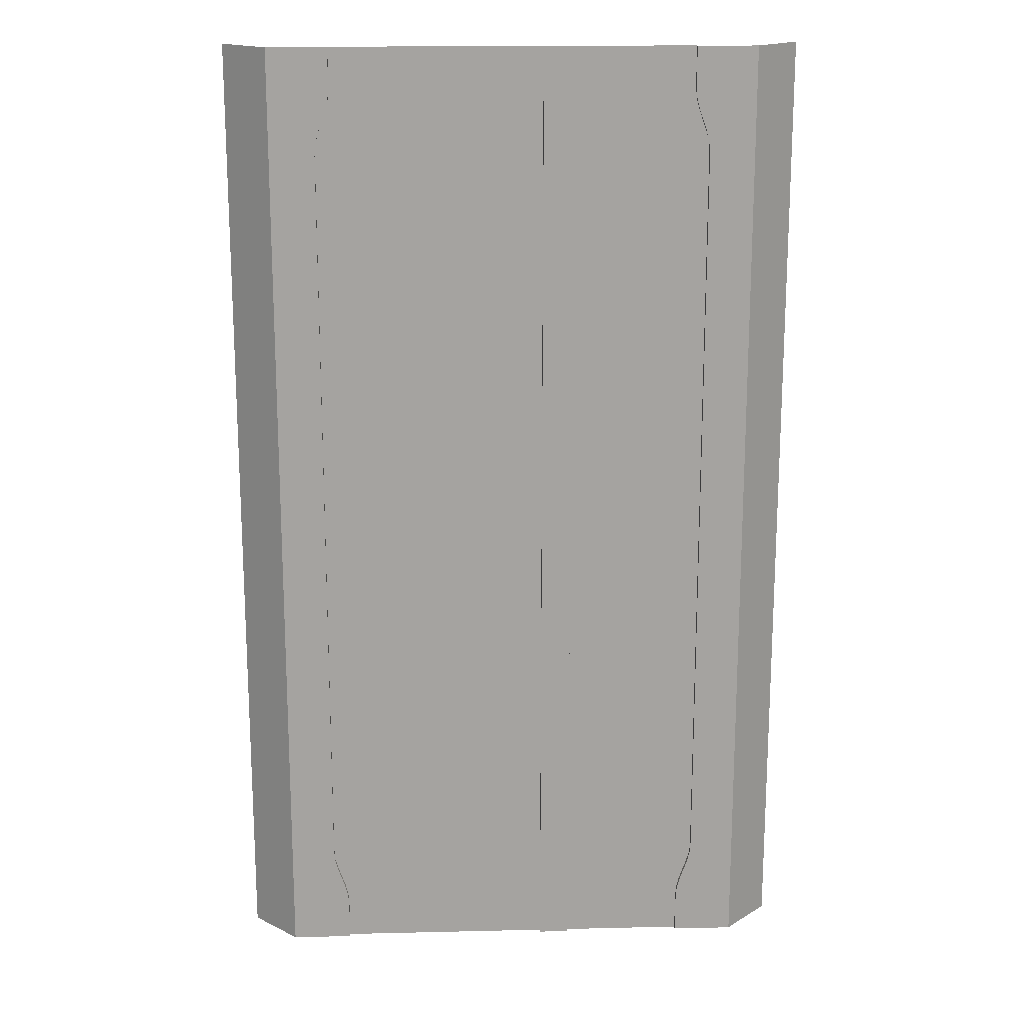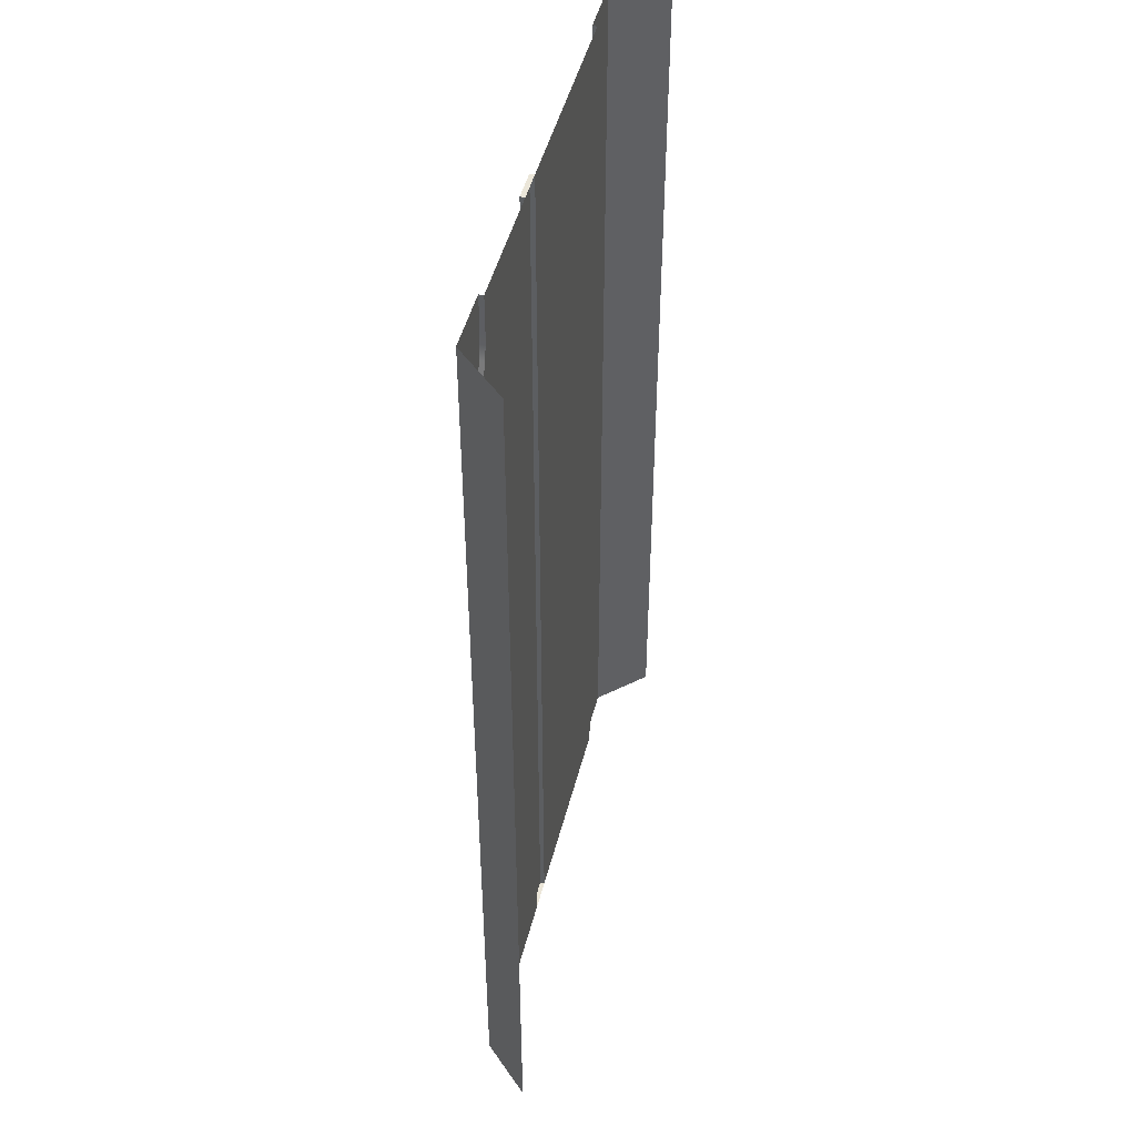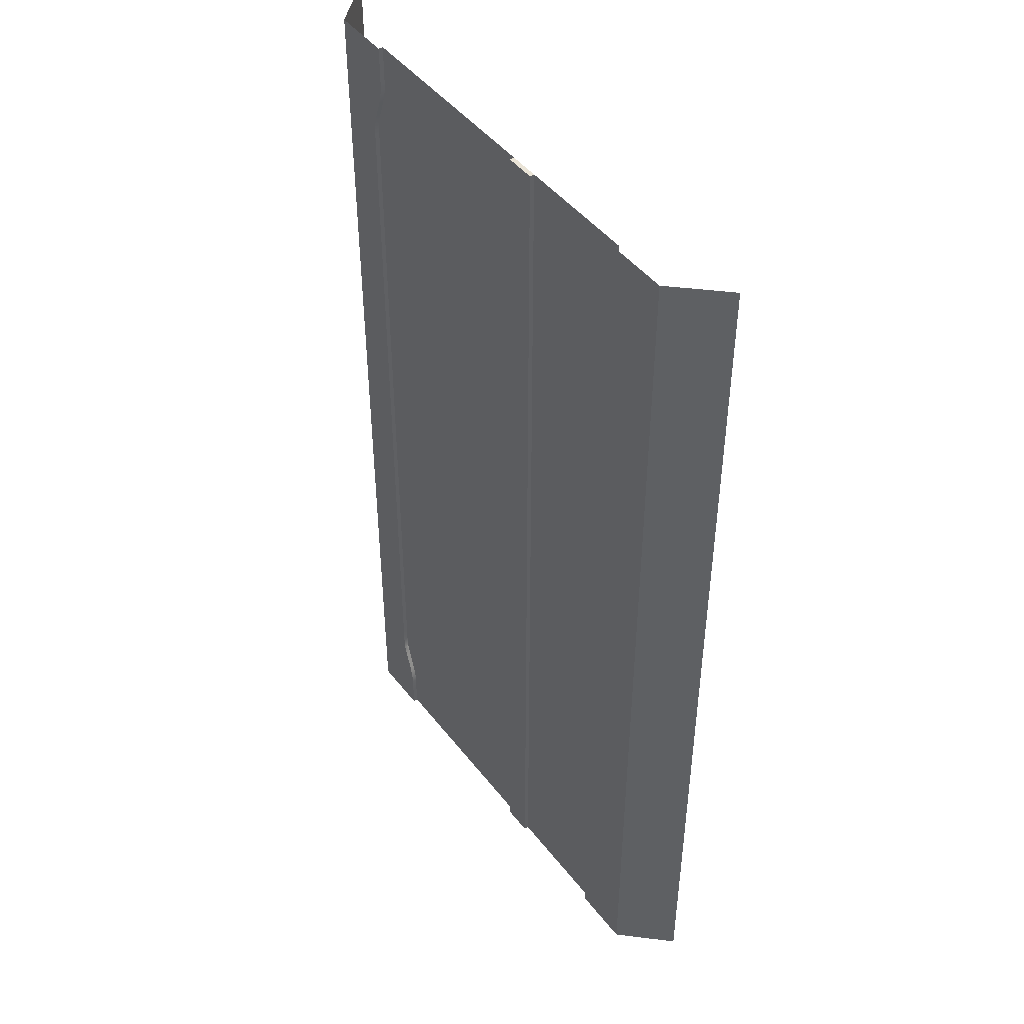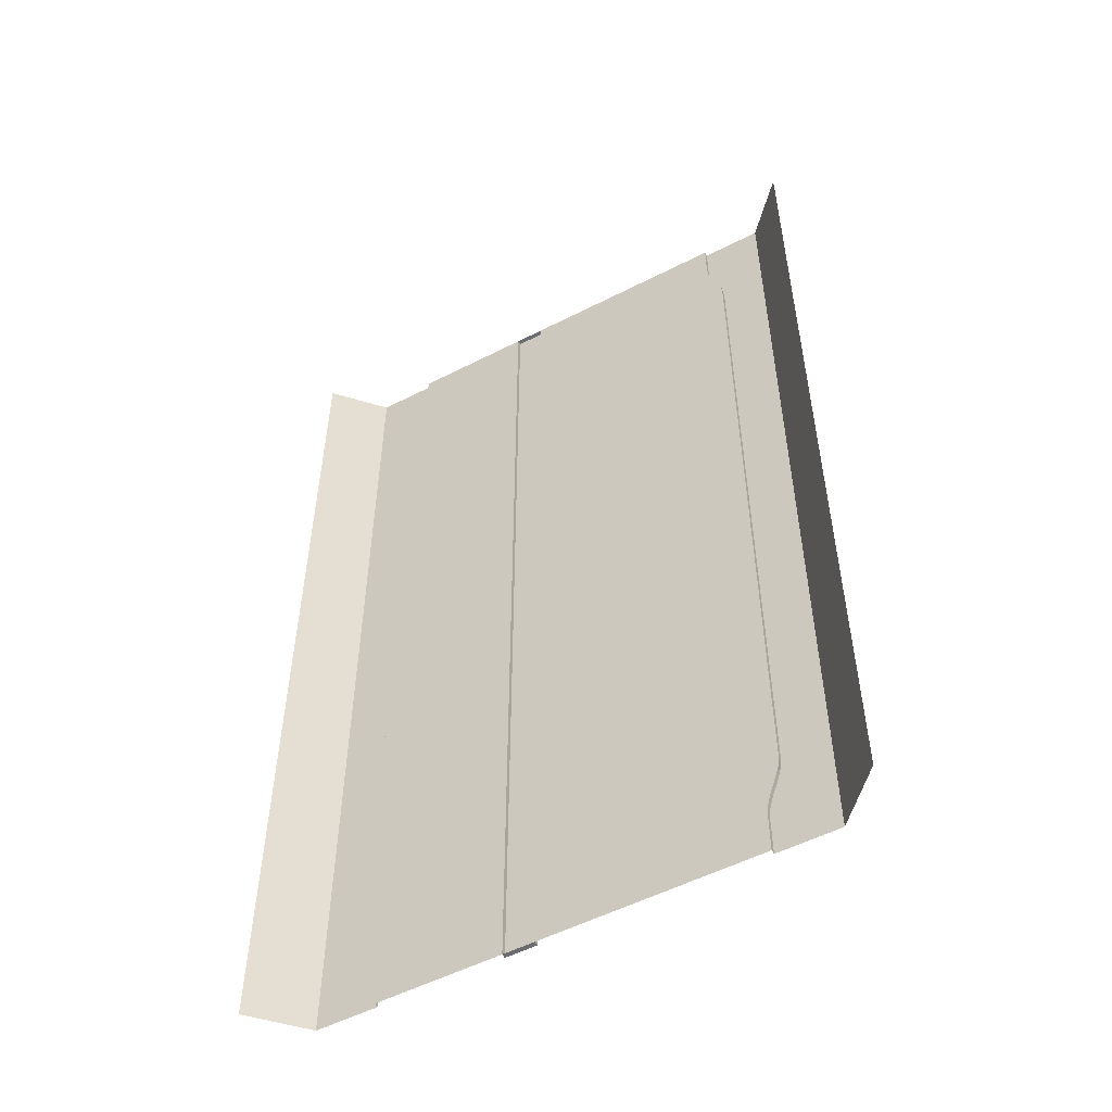
<metadata>
{"format":"obj","ext":"obj","renderer":"f3d","projection":"perspective","resolution":1024,"background":"white","views":[{"elev":17.2,"azim":177.3,"up":"+Z"},{"elev":47.1,"azim":-76.0,"up":"+Z"},{"elev":45.9,"azim":-125.4,"up":"+Z"},{"elev":-53.7,"azim":28.7,"up":"+Z"}]}
</metadata>
<code>
v  -12 -0.3 -28.64
v  -4 -0.3 -28.64
v  -4 -0.3 -32
v  -12 -0.3 -32
v  -4 0 -28.52
v  -2 0 -28.52
v  -2 0 -32
v  -4 0 -32
v  -2 -0.3 -28.64
v  12 -0.3 -28.63
v  12 -0.3 -32
v  -2 -0.3 -32
v  -4 0 28.76
v  -4 -0.3 28.64
v  -4 -0.3 32
v  -4 0 32
v  -2 0 32
v  -2 -0.3 32
v  -16 0 28.63
v  -19 -3.165 28.63
v  -19 -3.165 32
v  -16 0 32
v  -12 0 32
v  -12 0 29.43
v  -12.8 0 28.63
v  -16 0 25.82
v  -19 -3.165 25.82
v  -12 -0.3 32
v  -12 -0.3 29.43
v  -16 0 22.46
v  -19 -3.165 22.46
v  -12.27 0 27.88
v  -12.73 0 26.58
v  -14.8 0 25.82
v  -12.27 -0.3 27.88
v  -12.73 -0.3 26.58
v  -12.07 0 28.64
v  -12.93 0 25.82
v  -13 0 25.02
v  -12.07 -0.3 28.64
v  -12.96 -0.3 25.82
v  -12.97 -0.3 25.82
v  -13 -0.3 25.02
v  -19 -3.165 -32
v  -19 -3.165 -28.63
v  -16 0 -28.63
v  -16 0 -32
v  -12.8 0 -28.63
v  -12 0 -29.43
v  -12 0 -32
v  -19 -3.165 -25.82
v  -16 0 -25.82
v  -12 -0.3 -29.43
v  -14.8 0 -25.82
v  -12.73 0 -26.58
v  -12.27 0 -27.88
v  -12.73 -0.3 -26.58
v  -12.27 -0.3 -27.88
v  -12.07 0 -28.64
v  -13 0 -25.02
v  -12.93 0 -25.82
v  -12.07 -0.3 -28.64
v  -12.97 -0.3 -25.82
v  -13 -0.3 -25.02
v  -13 0 22.46
v  -13 -0.3 22.46
v  -12 -0.3 -25.82
v  -16 0 19.09
v  -19 -3.165 19.09
v  -13 0 19.09
v  -13 -0.3 19.09
v  -12 -0.3 25.82
v  -12 -0.3 22.46
v  -12 -0.3 19.09
v  -16 0 -1.684
v  -19 -3.165 -1.684
v  -19 -3.165 1.778
v  -16 0 1.778
v  -13 0 -1.684
v  -13 0 1.778
v  -13 -0.3 -1.684
v  -13 -0.3 1.778
v  -13 -0.3 -22.46
v  -12 -0.3 -22.46
v  -19 -3.165 -22.46
v  -16 0 -22.46
v  -13 0 -22.46
v  -12 -0.3 -1.684
v  -12 -0.3 -5.146
v  -13 -0.3 -5.146
v  -19 -3.165 -18.99
v  -16 0 -18.99
v  -19 -3.165 -15.53
v  -16 0 -15.53
v  -19 -3.165 -12.07
v  -16 0 -12.07
v  -19 -3.165 -8.608
v  -16 0 -8.608
v  -19 -3.165 -5.146
v  -16 0 -5.146
v  -16 0 15.63
v  -19 -3.165 15.63
v  -16 0 12.16
v  -19 -3.165 12.16
v  -16 0 8.702
v  -19 -3.165 8.702
v  -16 0 5.24
v  -19 -3.165 5.24
v  -13 0 -18.99
v  -13 0 -15.53
v  -13 0 -12.07
v  -13 0 -8.608
v  -13 0 -5.146
v  -13 0 15.63
v  -13 0 12.16
v  -13 0 8.702
v  -13 0 5.24
v  -13 -0.3 -18.99
v  -13 -0.3 -15.53
v  -13 -0.3 -12.07
v  -13 -0.3 -8.608
v  -13 -0.3 15.63
v  -13 -0.3 12.16
v  -13 -0.3 8.702
v  -13 -0.3 5.24
v  -12 -0.3 15.63
v  -12 -0.3 12.16
v  -12 -0.3 8.702
v  -12 -0.3 5.24
v  -12 -0.3 1.778
v  -12 -0.3 -18.99
v  -12 -0.3 -15.53
v  -12 -0.3 -12.07
v  -12 -0.3 -8.608
v  -12 -0.3 28.64
v  -2 0 28.76
v  12 -0.3 32
v  12 -0.3 28.63
v  -2 -0.3 28.64
v  -4 0 25.78
v  -4 -0.3 25.82
v  -12 -0.3 28.64
v  -4 -0.3 -25.82
v  -4 0 -25.8
v  -2 0 -25.8
v  -2 -0.3 -25.82
v  12 -0.3 -25.82
v  -4 0 22.42
v  -4 -0.3 22.46
v  -2 0 25.78
v  12 -0.3 25.82
v  -2 -0.3 25.82
v  -2 0 22.42
v  12 -0.3 22.46
v  -2 -0.3 22.46
v  -4 0 19.05
v  -4 -0.3 19.09
v  -2 0 19.05
v  12 -0.3 19.09
v  -2 -0.3 19.09
v  -4 0 15.59
v  -4 -0.3 15.63
v  -2 0 15.59
v  12 -0.3 15.63
v  -2 -0.3 15.63
v  -4 0 12.12
v  -4 -0.3 12.16
v  -2 0 12.12
v  12 -0.3 12.16
v  -2 -0.3 12.16
v  -4 0 8.662
v  -4 -0.3 8.702
v  -2 0 8.662
v  12 -0.3 8.702
v  -2 -0.3 8.702
v  -4 0 5.2
v  -4 -0.3 5.24
v  -2 0 5.2
v  12 -0.3 5.24
v  -2 -0.3 5.24
v  -4 0 1.738
v  -4 -0.3 1.778
v  -2 0 1.738
v  12 -0.3 1.778
v  -2 -0.3 1.778
v  -4 0 -1.724
v  -4 -0.3 -1.684
v  -2 0 -1.724
v  12 -0.3 -1.684
v  -2 -0.3 -1.684
v  -4 0 -5.119
v  -4 -0.3 -5.146
v  -2 0 -5.119
v  12 -0.3 -5.146
v  -2 -0.3 -5.146
v  -4 0 -8.581
v  -4 -0.3 -8.608
v  -2 0 -8.581
v  12 -0.3 -8.608
v  -2 -0.3 -8.608
v  -4 0 -12.04
v  -4 -0.3 -12.07
v  -2 0 -12.04
v  12 -0.3 -12.07
v  -2 -0.3 -12.07
v  -4 0 -15.51
v  -4 -0.3 -15.53
v  -2 0 -15.51
v  12 -0.3 -15.53
v  -2 -0.3 -15.53
v  -4 0 -18.97
v  -4 -0.3 -18.99
v  -2 0 -18.97
v  12 -0.3 -18.99
v  -2 -0.3 -18.99
v  -4 0 -22.44
v  -4 -0.3 -22.47
v  -2 0 -22.44
v  12 -0.3 -22.48
v  -2 -0.3 -22.47
v  16 0 -28.63
v  19 -3.165 -28.63
v  19 -3.165 -32
v  16 0 -32
v  12 0 -32
v  12 0 -29.43
v  12.8 0 -28.63
v  16 0 -25.82
v  19 -3.165 -25.82
v  12 -0.3 -29.43
v  16 0 -22.46
v  19 -3.165 -22.46
v  12.27 0 -27.88
v  12.73 0 -26.58
v  14.8 0 -25.82
v  12.27 -0.3 -27.88
v  12.73 -0.3 -26.58
v  12.07 0 -28.64
v  12.93 0 -25.82
v  13 0 -25.02
v  12.07 -0.3 -28.64
v  12.96 -0.3 -25.82
v  12.97 -0.3 -25.82
v  13 -0.3 -25.02
v  19 -3.165 32
v  19 -3.165 28.63
v  16 0 28.63
v  16 0 32
v  12.8 0 28.63
v  12 0 29.43
v  12 0 32
v  19 -3.165 25.82
v  16 0 25.82
v  12 -0.3 29.43
v  14.8 0 25.82
v  12.73 0 26.58
v  12.27 0 27.88
v  12.73 -0.3 26.58
v  12.27 -0.3 27.88
v  12.07 0 28.64
v  13 0 25.02
v  12.93 0 25.82
v  12.07 -0.3 28.64
v  12.97 -0.3 25.82
v  13 -0.3 25.02
v  13 0 -22.46
v  13 -0.3 -22.46
v  16 0 -19.09
v  19 -3.165 -19.09
v  13 0 -19.09
v  13 -0.3 -19.09
v  12 -0.3 -22.46
v  12 -0.3 -19.09
v  16 0 1.684
v  19 -3.165 1.684
v  19 -3.165 -1.778
v  16 0 -1.778
v  13 0 1.684
v  13 0 -1.778
v  13 -0.3 1.684
v  13 -0.3 -1.778
v  13 -0.3 22.46
v  19 -3.165 22.46
v  16 0 22.46
v  13 0 22.46
v  12 -0.3 1.684
v  12 -0.3 5.146
v  13 -0.3 5.146
v  19 -3.165 18.99
v  16 0 18.99
v  19 -3.165 15.53
v  16 0 15.53
v  19 -3.165 12.07
v  16 0 12.07
v  19 -3.165 8.608
v  16 0 8.608
v  19 -3.165 5.146
v  16 0 5.146
v  16 0 -15.63
v  19 -3.165 -15.63
v  16 0 -12.16
v  19 -3.165 -12.16
v  16 0 -8.702
v  19 -3.165 -8.702
v  16 0 -5.24
v  19 -3.165 -5.24
v  13 0 18.99
v  13 0 15.53
v  13 0 12.07
v  13 0 8.608
v  13 0 5.146
v  13 0 -15.63
v  13 0 -12.16
v  13 0 -8.702
v  13 0 -5.24
v  13 -0.3 18.99
v  13 -0.3 15.53
v  13 -0.3 12.07
v  13 -0.3 8.608
v  13 -0.3 -15.63
v  13 -0.3 -12.16
v  13 -0.3 -8.702
v  13 -0.3 -5.24
v  12 -0.3 -15.63
v  12 -0.3 -12.16
v  12 -0.3 -8.702
v  12 -0.3 -5.24
v  12 -0.3 -1.778
v  12 -0.3 18.99
v  12 -0.3 15.53
v  12 -0.3 12.07
v  12 -0.3 8.608
v  12 -0.3 -28.64
g BusBoth
f 1 2 3
f 3 4 1
f 5 6 7
f 7 8 5
f 9 10 11
f 11 12 9
f 13 14 15
f 15 16 13
f 7 6 9
f 9 12 7
f 17 16 15
f 15 18 17
f 8 7 12
f 12 3 8
f 19 20 21
f 21 22 19
f 23 24 25
f 22 23 25
f 19 22 25
f 26 27 20
f 20 19 26
f 23 28 29
f 29 24 23
f 30 31 27
f 27 26 30
f 19 25 32
f 32 33 34
f 19 32 34
f 26 19 34
f 32 35 36
f 36 33 32
f 25 37 32
f 34 38 39
f 40 37 24
f 24 29 40
f 41 42 38
f 36 41 38
f 36 38 33
f 25 24 37
f 35 32 37
f 37 40 35
f 43 39 38
f 38 42 43
f 44 45 46
f 46 47 44
f 48 49 50
f 48 50 47
f 46 48 47
f 45 51 52
f 52 46 45
f 53 4 50
f 50 49 53
f 54 55 56
f 56 48 46
f 54 56 46
f 52 54 46
f 57 58 56
f 56 55 57
f 56 59 48
f 54 60 61
f 49 59 62
f 62 53 49
f 57 55 61
f 61 63 57
f 48 59 49
f 54 61 55
f 59 56 58
f 58 62 59
f 61 60 64
f 64 63 61
f 39 65 30
f 34 39 30
f 26 34 30
f 43 66 65
f 65 39 43
f 58 57 63
f 58 63 67
f 62 58 67
f 53 62 67
f 68 69 31
f 31 30 68
f 70 68 30
f 30 65 70
f 71 70 65
f 65 66 71
f 43 42 72
f 43 72 73
f 66 43 73
f 34 33 38
f 42 41 72
f 66 73 74
f 74 71 66
f 75 76 77
f 77 78 75
f 79 75 78
f 78 80 79
f 81 79 80
f 80 82 81
f 63 64 83
f 83 84 67
f 63 83 67
f 52 51 85
f 85 86 52
f 60 54 52
f 60 52 86
f 87 60 86
f 64 60 87
f 87 83 64
f 81 88 89
f 89 90 81
f 86 85 91
f 91 92 86
f 92 91 93
f 93 94 92
f 94 93 95
f 95 96 94
f 96 95 97
f 97 98 96
f 98 97 99
f 99 100 98
f 100 99 76
f 76 75 100
f 69 68 101
f 101 102 69
f 102 101 103
f 103 104 102
f 104 103 105
f 105 106 104
f 106 105 107
f 107 108 106
f 108 107 78
f 78 77 108
f 87 86 92
f 92 109 87
f 109 92 94
f 94 110 109
f 110 94 96
f 96 111 110
f 111 96 98
f 98 112 111
f 112 98 100
f 100 113 112
f 113 100 75
f 75 79 113
f 68 70 114
f 114 101 68
f 101 114 115
f 115 103 101
f 103 115 116
f 116 105 103
f 105 116 117
f 117 107 105
f 107 117 80
f 80 78 107
f 83 87 109
f 109 118 83
f 118 109 110
f 110 119 118
f 119 110 111
f 111 120 119
f 120 111 112
f 112 121 120
f 121 112 113
f 113 90 121
f 90 113 79
f 79 81 90
f 70 71 122
f 122 114 70
f 114 122 123
f 123 115 114
f 115 123 124
f 124 116 115
f 116 124 125
f 125 117 116
f 117 125 82
f 82 80 117
f 71 74 126
f 126 122 71
f 122 126 127
f 127 123 122
f 123 127 128
f 128 124 123
f 124 128 129
f 129 125 124
f 125 129 130
f 130 82 125
f 82 130 88
f 88 81 82
f 84 83 118
f 118 131 84
f 131 118 119
f 119 132 131
f 132 119 120
f 120 133 132
f 133 120 121
f 121 134 133
f 134 121 90
f 90 89 134
f 28 15 14
f 14 135 28
f 16 17 136
f 136 13 16
f 18 137 138
f 138 139 18
f 140 141 14
f 14 13 140
f 136 17 18
f 18 139 136
f 40 29 142
f 67 143 2
f 2 1 67
f 144 145 6
f 6 5 144
f 146 147 10
f 10 9 146
f 6 145 146
f 146 9 6
f 8 3 2
f 2 5 8
f 40 142 72
f 35 40 72
f 36 35 72
f 41 36 72
f 140 148 149
f 149 141 140
f 135 14 141
f 141 72 135
f 13 136 150
f 150 140 13
f 139 138 151
f 151 152 139
f 150 136 139
f 139 152 150
f 72 141 149
f 149 73 72
f 140 150 153
f 153 148 140
f 152 151 154
f 154 155 152
f 150 152 155
f 155 153 150
f 148 156 157
f 157 149 148
f 73 149 157
f 157 74 73
f 148 153 158
f 158 156 148
f 155 154 159
f 159 160 155
f 153 155 160
f 160 158 153
f 156 161 162
f 162 157 156
f 74 157 162
f 162 126 74
f 156 158 163
f 163 161 156
f 160 159 164
f 164 165 160
f 158 160 165
f 165 163 158
f 161 166 167
f 167 162 161
f 126 162 167
f 167 127 126
f 161 163 168
f 168 166 161
f 165 164 169
f 169 170 165
f 163 165 170
f 170 168 163
f 166 171 172
f 172 167 166
f 127 167 172
f 172 128 127
f 166 168 173
f 173 171 166
f 170 169 174
f 174 175 170
f 168 170 175
f 175 173 168
f 171 176 177
f 177 172 171
f 128 172 177
f 177 129 128
f 171 173 178
f 178 176 171
f 175 174 179
f 179 180 175
f 173 175 180
f 180 178 173
f 176 181 182
f 182 177 176
f 129 177 182
f 182 130 129
f 176 178 183
f 183 181 176
f 180 179 184
f 184 185 180
f 178 180 185
f 185 183 178
f 181 186 187
f 187 182 181
f 130 182 187
f 187 88 130
f 181 183 188
f 188 186 181
f 185 184 189
f 189 190 185
f 183 185 190
f 190 188 183
f 191 192 187
f 187 186 191
f 88 187 192
f 192 89 88
f 186 188 193
f 193 191 186
f 190 189 194
f 194 195 190
f 188 190 195
f 195 193 188
f 196 197 192
f 192 191 196
f 89 192 197
f 197 134 89
f 191 193 198
f 198 196 191
f 195 194 199
f 199 200 195
f 198 193 195
f 195 200 198
f 201 202 197
f 197 196 201
f 134 197 202
f 202 133 134
f 196 198 203
f 203 201 196
f 200 199 204
f 204 205 200
f 203 198 200
f 200 205 203
f 206 207 202
f 202 201 206
f 133 202 207
f 207 132 133
f 201 203 208
f 208 206 201
f 205 204 209
f 209 210 205
f 208 203 205
f 205 210 208
f 211 212 207
f 207 206 211
f 132 207 212
f 212 131 132
f 206 208 213
f 213 211 206
f 210 209 214
f 214 215 210
f 213 208 210
f 210 215 213
f 216 217 212
f 212 211 216
f 131 212 217
f 217 84 131
f 211 213 218
f 218 216 211
f 215 214 219
f 219 220 215
f 218 213 215
f 215 220 218
f 144 143 217
f 217 216 144
f 84 217 143
f 143 67 84
f 216 218 145
f 145 144 216
f 220 219 147
f 147 146 220
f 145 218 220
f 220 146 145
f 5 2 143
f 143 144 5
f 221 222 223
f 223 224 221
f 225 226 227
f 224 225 227
f 221 224 227
f 228 229 222
f 222 221 228
f 225 11 230
f 230 226 225
f 231 232 229
f 229 228 231
f 221 227 233
f 233 234 235
f 221 233 235
f 228 221 235
f 233 236 237
f 237 234 233
f 227 238 233
f 235 239 240
f 241 238 226
f 226 230 241
f 242 243 239
f 237 242 239
f 237 239 234
f 227 226 238
f 236 233 238
f 238 241 236
f 244 240 239
f 239 243 244
f 245 246 247
f 247 248 245
f 249 250 251
f 249 251 248
f 247 249 248
f 246 252 253
f 253 247 246
f 254 137 251
f 251 250 254
f 255 256 257
f 257 249 247
f 255 257 247
f 253 255 247
f 258 259 257
f 257 256 258
f 257 260 249
f 255 261 262
f 250 260 263
f 263 254 250
f 258 256 262
f 262 264 258
f 249 260 250
f 255 262 256
f 260 257 259
f 259 263 260
f 262 261 265
f 265 264 262
f 240 266 231
f 235 240 231
f 228 235 231
f 244 267 266
f 266 240 244
f 259 258 264
f 259 264 151
f 263 259 151
f 254 263 151
f 268 269 232
f 232 231 268
f 270 268 231
f 231 266 270
f 271 270 266
f 266 267 271
f 244 243 147
f 244 147 272
f 267 244 272
f 235 234 239
f 243 242 147
f 267 272 273
f 273 271 267
f 274 275 276
f 276 277 274
f 278 274 277
f 277 279 278
f 280 278 279
f 279 281 280
f 264 265 282
f 282 154 151
f 264 282 151
f 253 252 283
f 283 284 253
f 261 255 253
f 261 253 284
f 285 261 284
f 265 261 285
f 285 282 265
f 280 286 287
f 287 288 280
f 284 283 289
f 289 290 284
f 290 289 291
f 291 292 290
f 292 291 293
f 293 294 292
f 294 293 295
f 295 296 294
f 296 295 297
f 297 298 296
f 298 297 275
f 275 274 298
f 269 268 299
f 299 300 269
f 300 299 301
f 301 302 300
f 302 301 303
f 303 304 302
f 304 303 305
f 305 306 304
f 306 305 277
f 277 276 306
f 285 284 290
f 290 307 285
f 307 290 292
f 292 308 307
f 308 292 294
f 294 309 308
f 309 294 296
f 296 310 309
f 310 296 298
f 298 311 310
f 311 298 274
f 274 278 311
f 268 270 312
f 312 299 268
f 299 312 313
f 313 301 299
f 301 313 314
f 314 303 301
f 303 314 315
f 315 305 303
f 305 315 279
f 279 277 305
f 282 285 307
f 307 316 282
f 316 307 308
f 308 317 316
f 317 308 309
f 309 318 317
f 318 309 310
f 310 319 318
f 319 310 311
f 311 288 319
f 288 311 278
f 278 280 288
f 270 271 320
f 320 312 270
f 312 320 321
f 321 313 312
f 313 321 322
f 322 314 313
f 314 322 323
f 323 315 314
f 315 323 281
f 281 279 315
f 271 273 324
f 324 320 271
f 320 324 325
f 325 321 320
f 321 325 326
f 326 322 321
f 322 326 327
f 327 323 322
f 323 327 328
f 328 281 323
f 281 328 286
f 286 280 281
f 154 282 316
f 316 329 154
f 329 316 317
f 317 330 329
f 330 317 318
f 318 331 330
f 331 318 319
f 319 332 331
f 332 319 288
f 288 287 332
f 241 230 333
f 241 333 147
f 236 241 147
f 237 236 147
f 242 237 147

</code>
